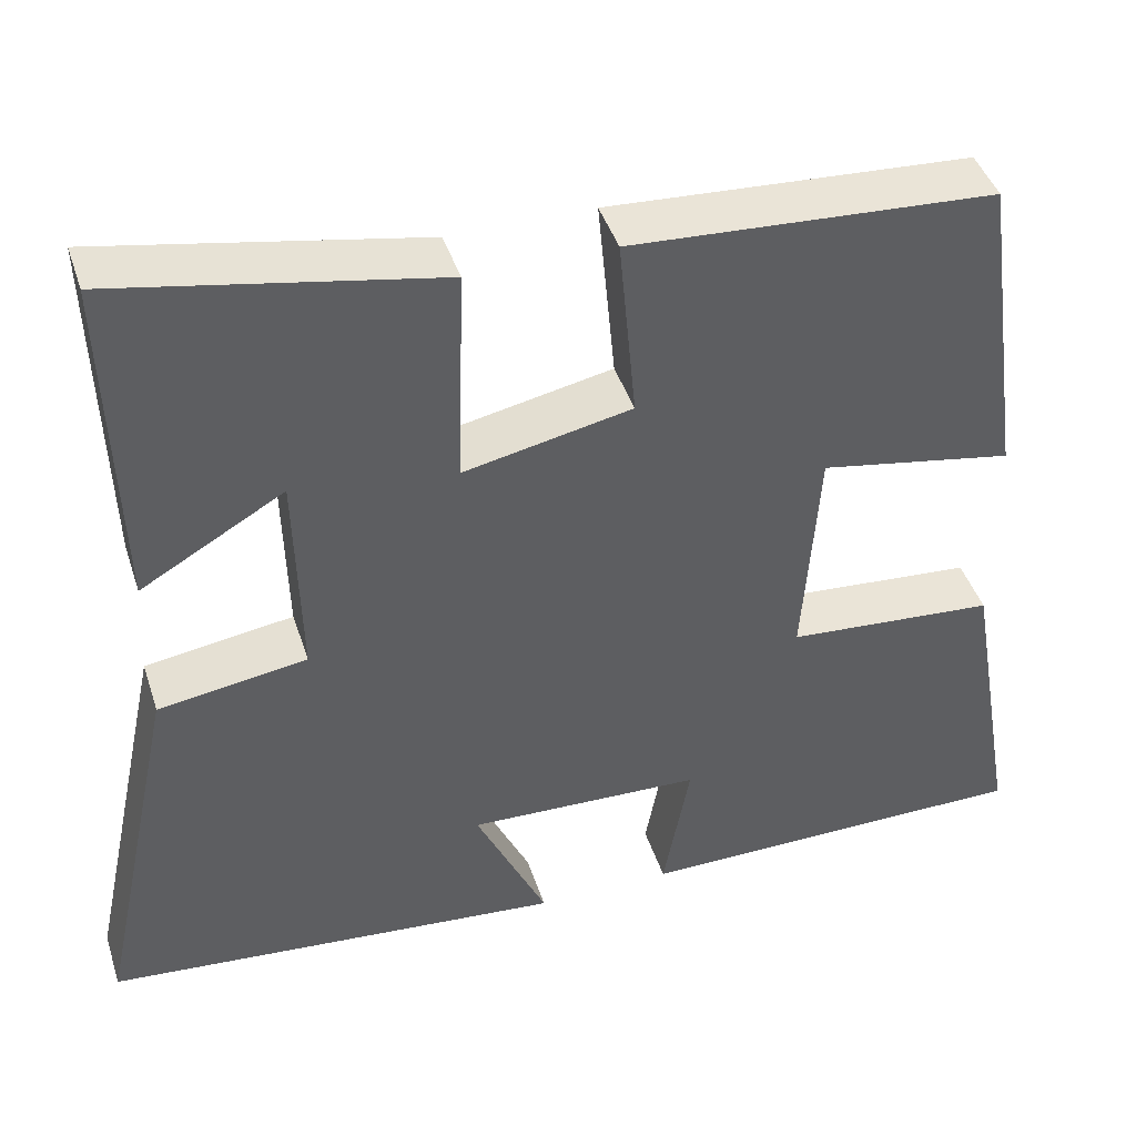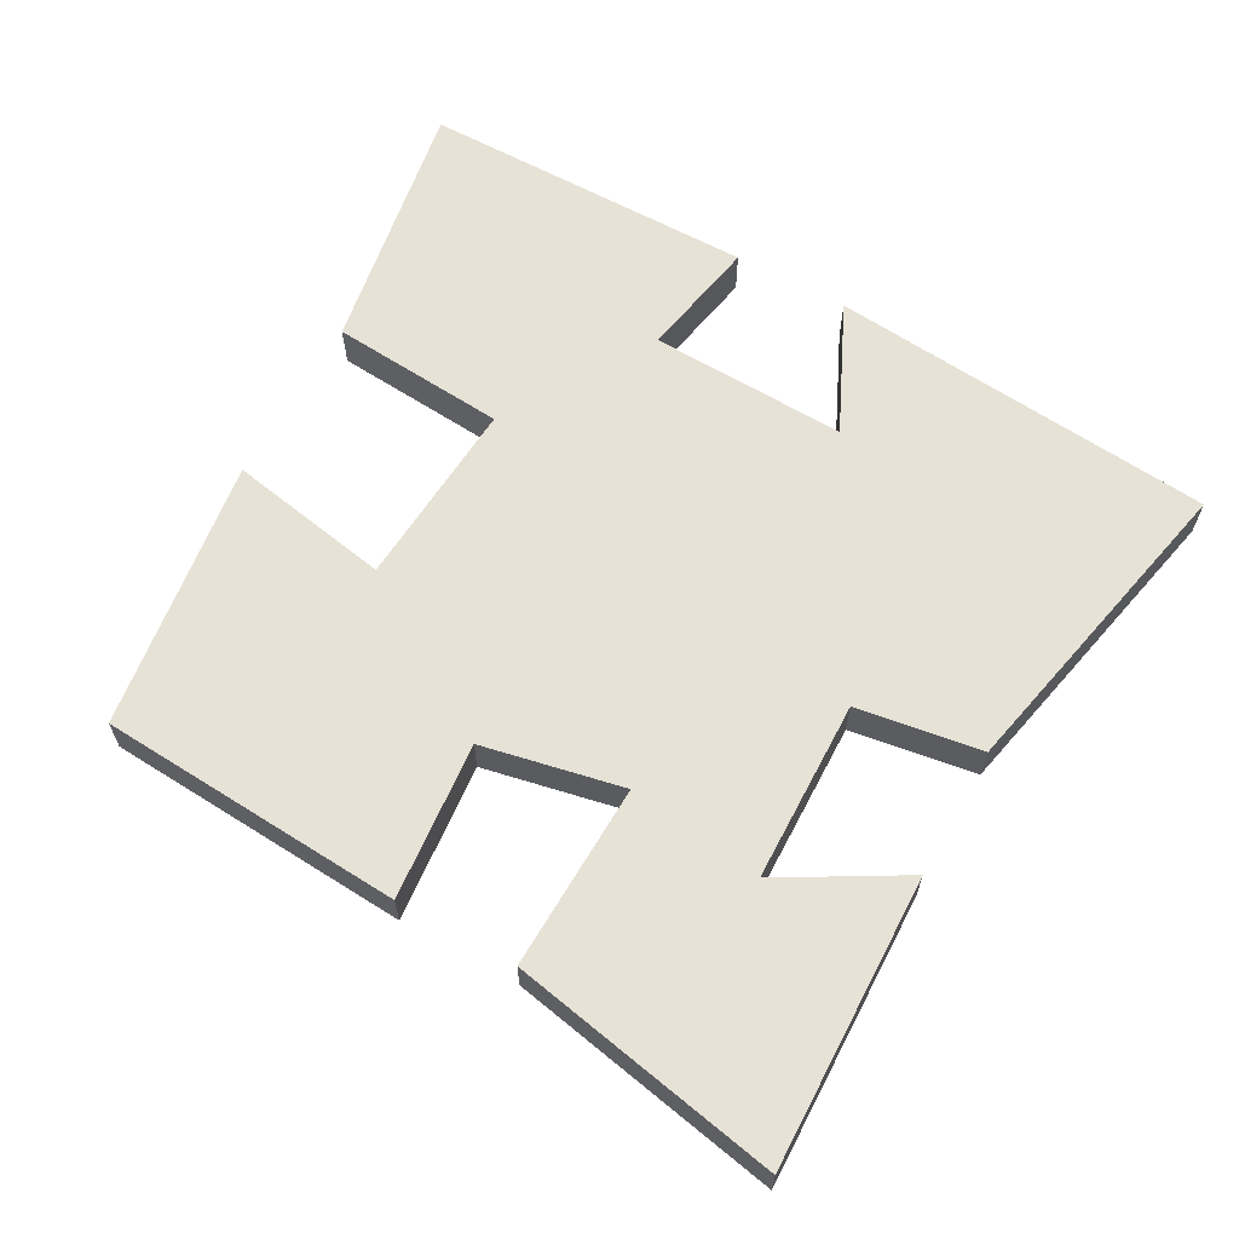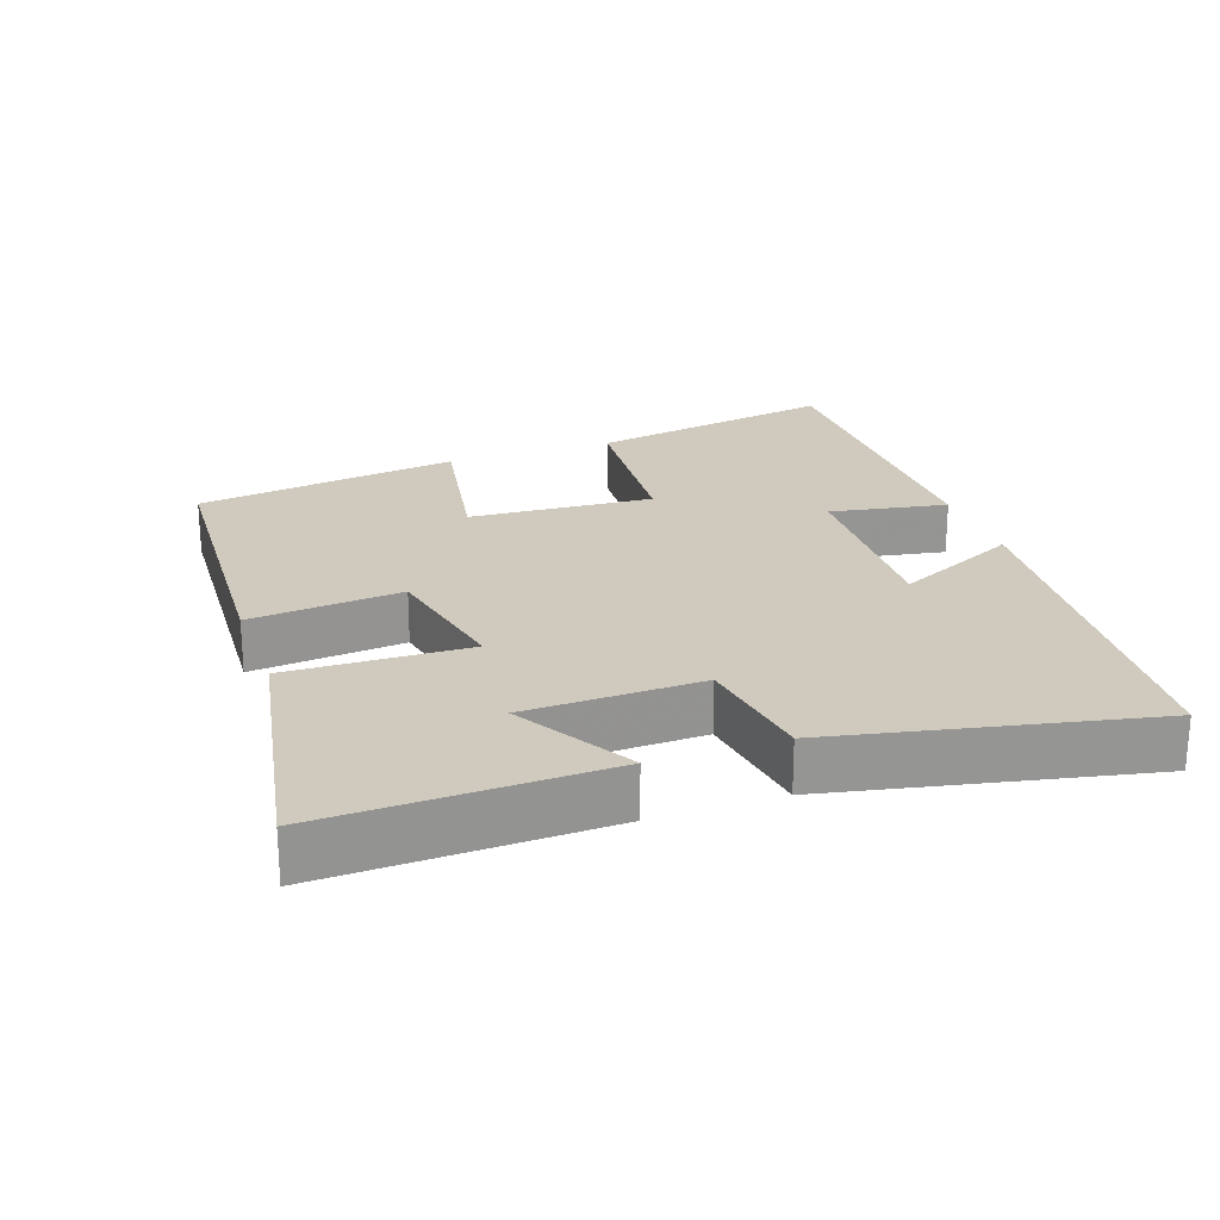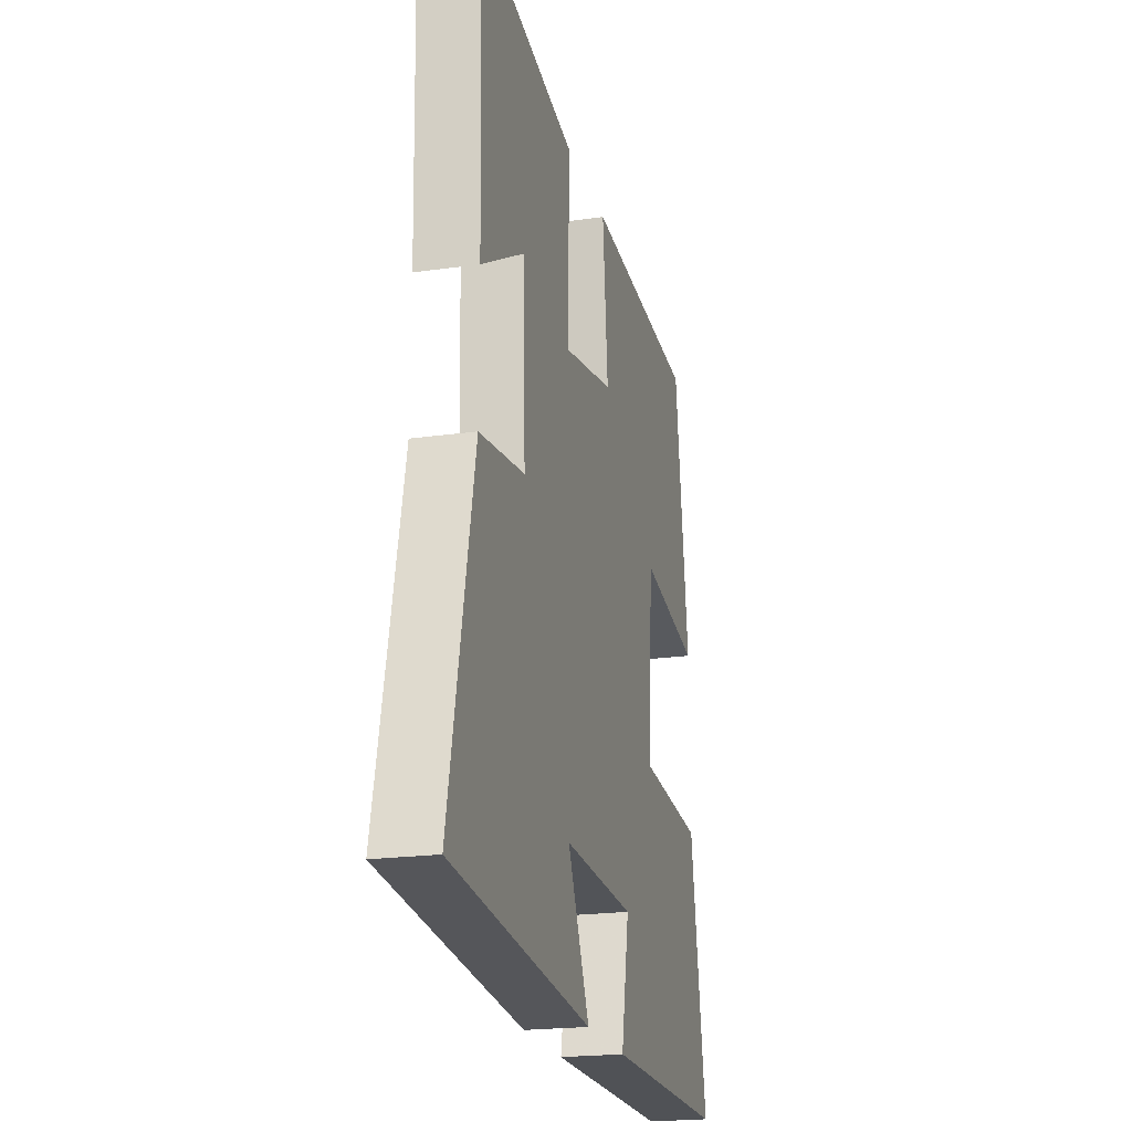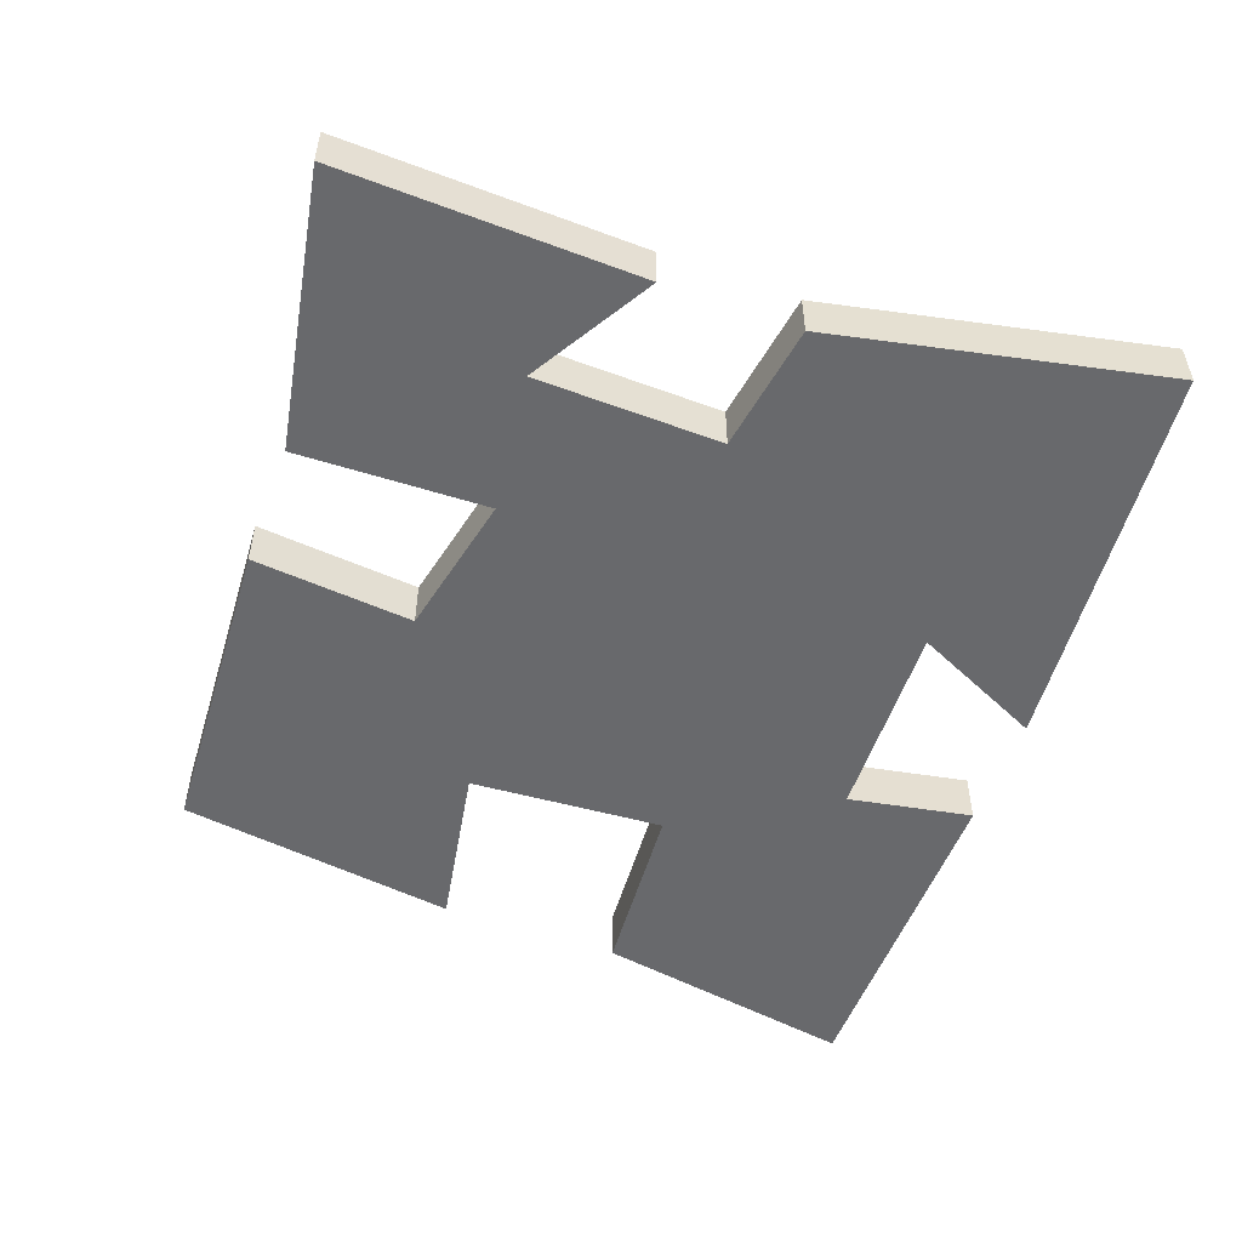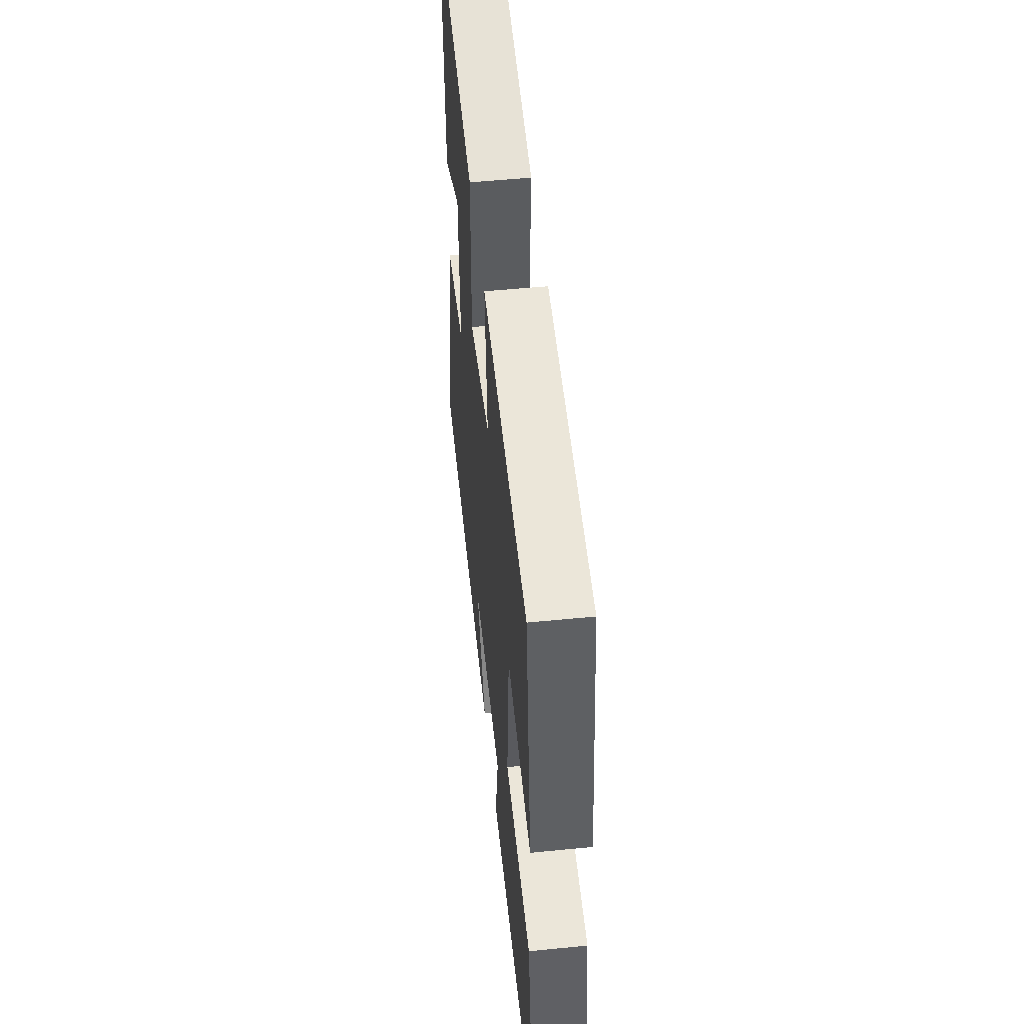
<metadata>
{"format":"obj","ext":"obj","renderer":"f3d","projection":"perspective","resolution":1024,"background":"white","views":[{"elev":43.4,"azim":162.4,"up":"+Z"},{"elev":63.3,"azim":29.0,"up":"+Y"},{"elev":23.1,"azim":70.5,"up":"+Y"},{"elev":-20.9,"azim":104.2,"up":"+Z"},{"elev":-52.8,"azim":69.7,"up":"+Y"},{"elev":53.2,"azim":-96.1,"up":"+Z"}]}
</metadata>
<code>
v 0.511 0.07 0.571
v 0.5 0.07 0.172
v 0.334 0.07 0.268
v 0.328 0.07 0.018
v 0.5 0.07 -0.008
v 0.594 0.07 -0.451
v 0.059 0.07 -0.5
v 0.142 0.07 -0.323
v -0.13 0.07 -0.333
v -0.099 0.07 -0.5
v -0.561 0.07 -0.498
v -0.5 0.07 -0.143
v -0.257 0.07 -0.124
v -0.275 0.07 0.138
v -0.5 0.07 0.097
v -0.448 0.07 0.474
v -0.027 0.07 0.5
v -0.047 0.07 0.283
v 0.147 0.07 0.243
v 0.139 0.07 0.5
v 0.511 0 0.571
v 0.5 0 0.172
v 0.334 0 0.268
v 0.328 0 0.018
v 0.5 0 -0.008
v 0.594 0 -0.451
v 0.059 0 -0.5
v 0.142 0 -0.323
v -0.13 0 -0.333
v -0.099 0 -0.5
v -0.561 0 -0.498
v -0.5 0 -0.143
v -0.257 0 -0.124
v -0.275 0 0.138
v -0.5 0 0.097
v -0.448 0 0.474
v -0.027 0 0.5
v -0.047 0 0.283
v 0.147 0 0.243
v 0.139 0 0.5
f 19 20 1
f 16 17 18
f 15 16 18
f 14 15 18
f 13 14 18 19
f 11 12 13
f 10 11 13
f 9 10 13
f 8 9 13 19
f 6 7 8
f 5 6 8
f 4 5 8
f 3 4 8 19
f 1 2 3
f 1 3 19
f 21 40 39
f 38 37 36
f 38 36 35
f 38 35 34
f 39 38 34 33
f 33 32 31
f 33 31 30
f 33 30 29
f 39 33 29 28
f 28 27 26
f 28 26 25
f 28 25 24
f 39 28 24 23
f 23 22 21
f 39 23 21
f 1 21 22 2
f 2 22 23 3
f 3 23 24 4
f 4 24 25 5
f 5 25 26 6
f 6 26 27 7
f 7 27 28 8
f 8 28 29 9
f 9 29 30 10
f 10 30 31 11
f 11 31 32 12
f 12 32 33 13
f 13 33 34 14
f 14 34 35 15
f 15 35 36 16
f 16 36 37 17
f 17 37 38 18
f 18 38 39 19
f 19 39 40 20
f 20 40 21 1

</code>
